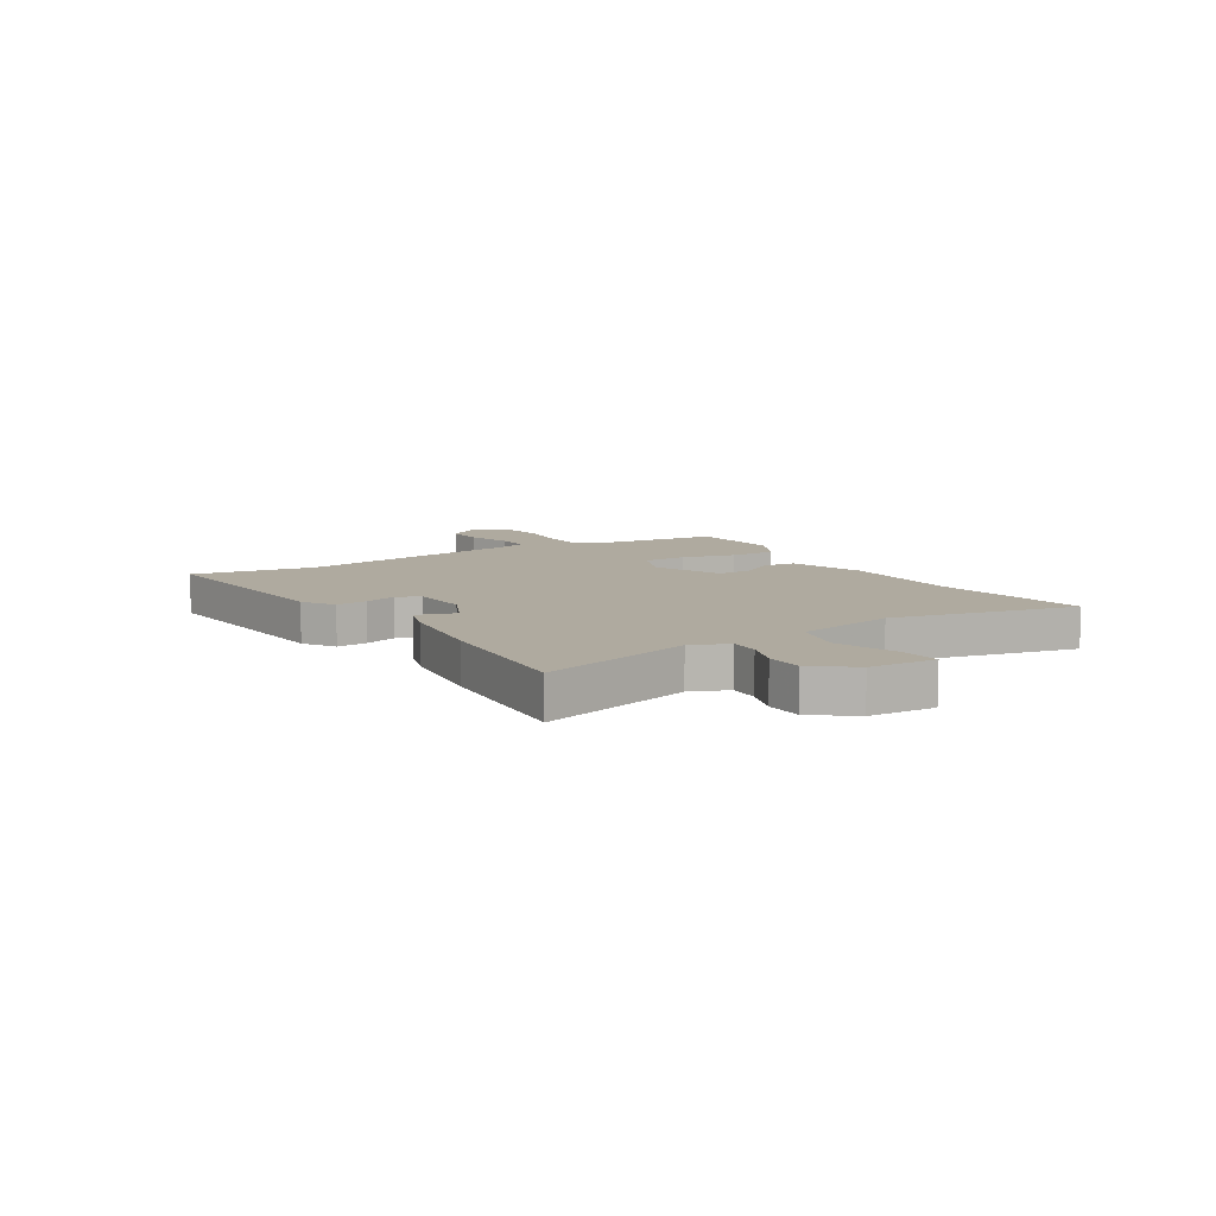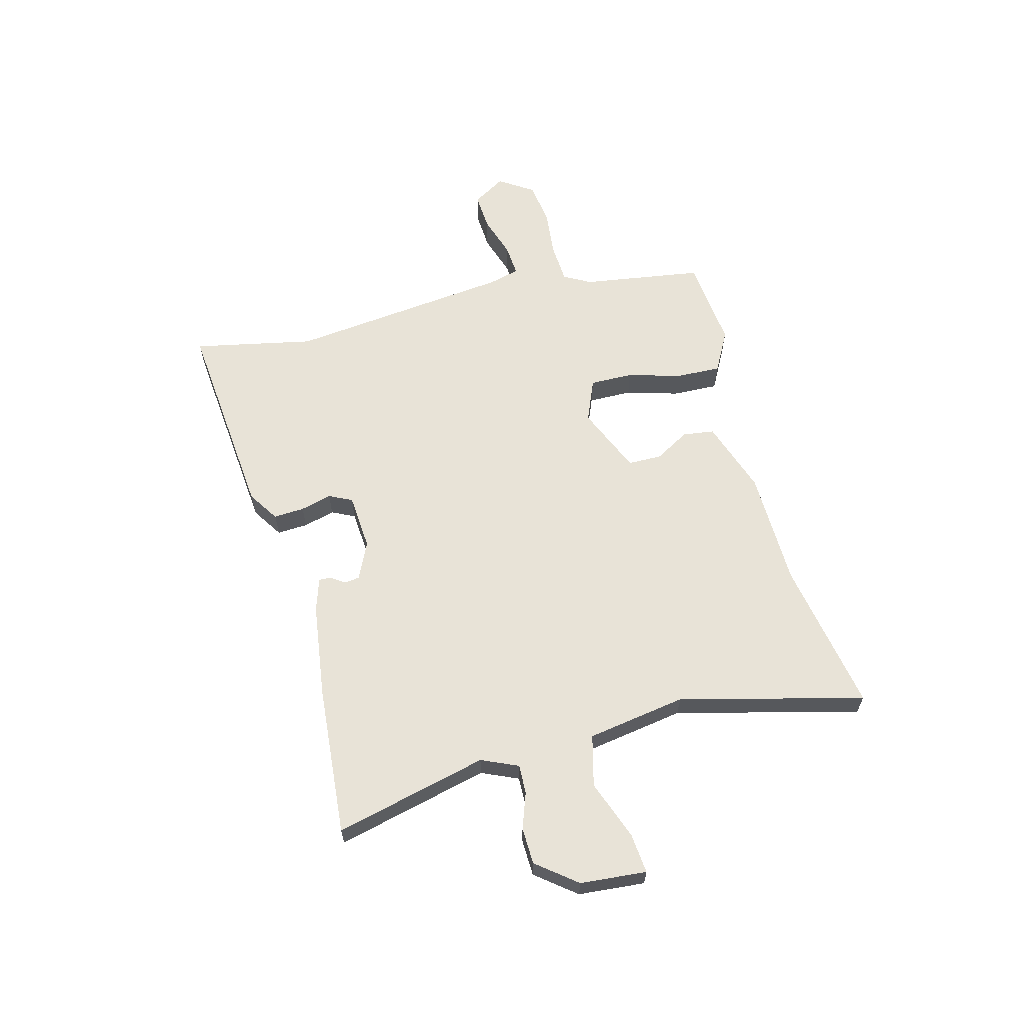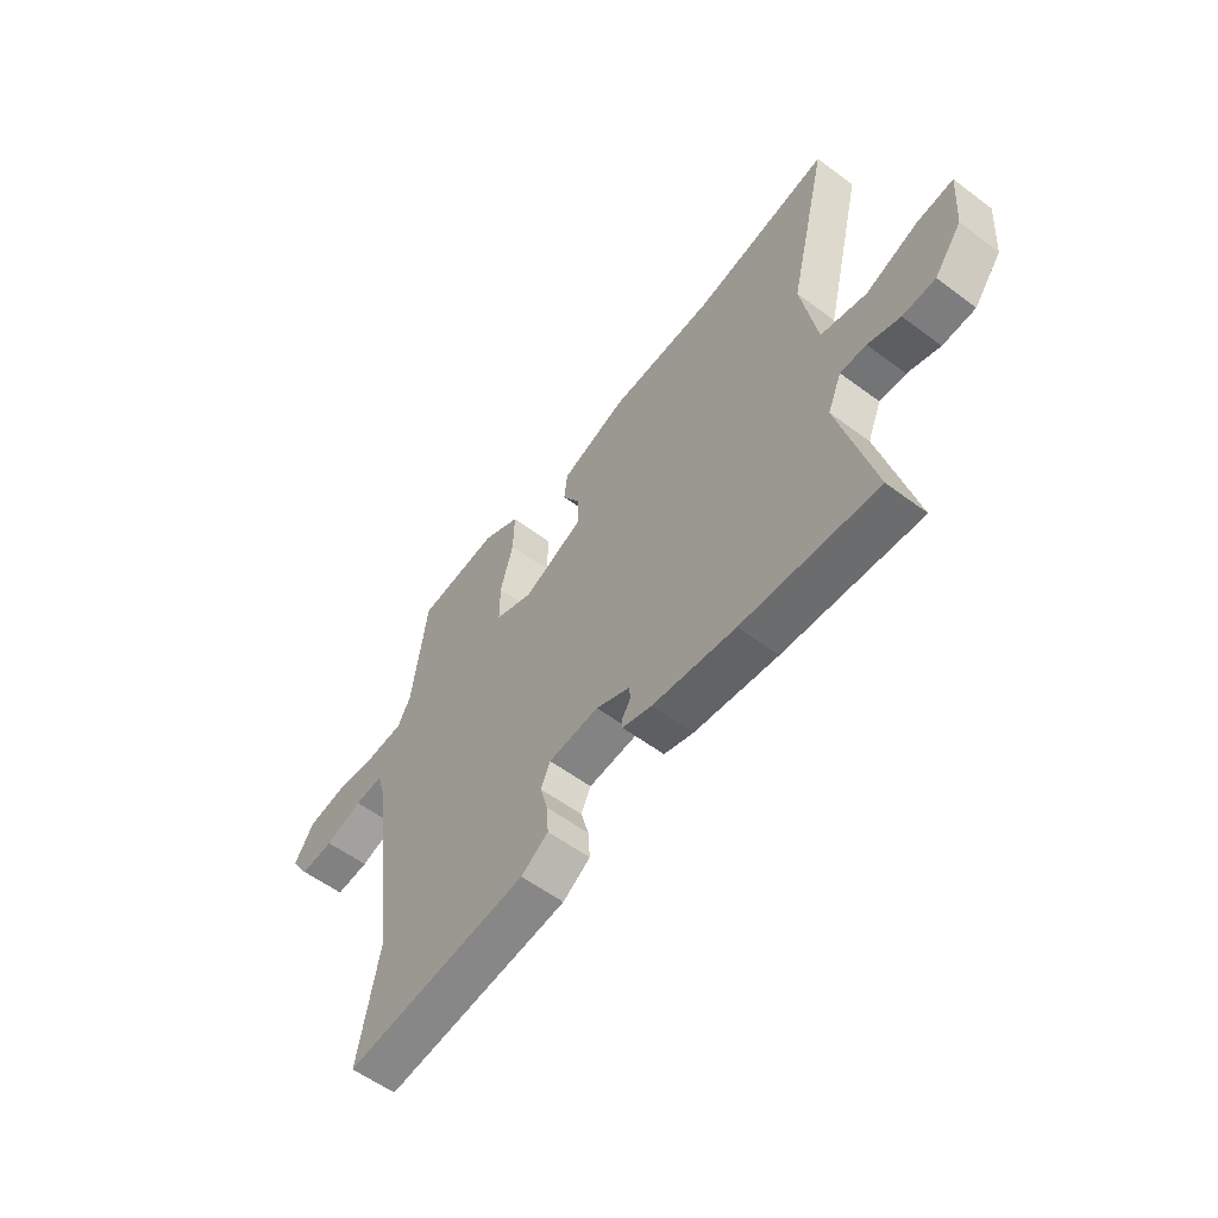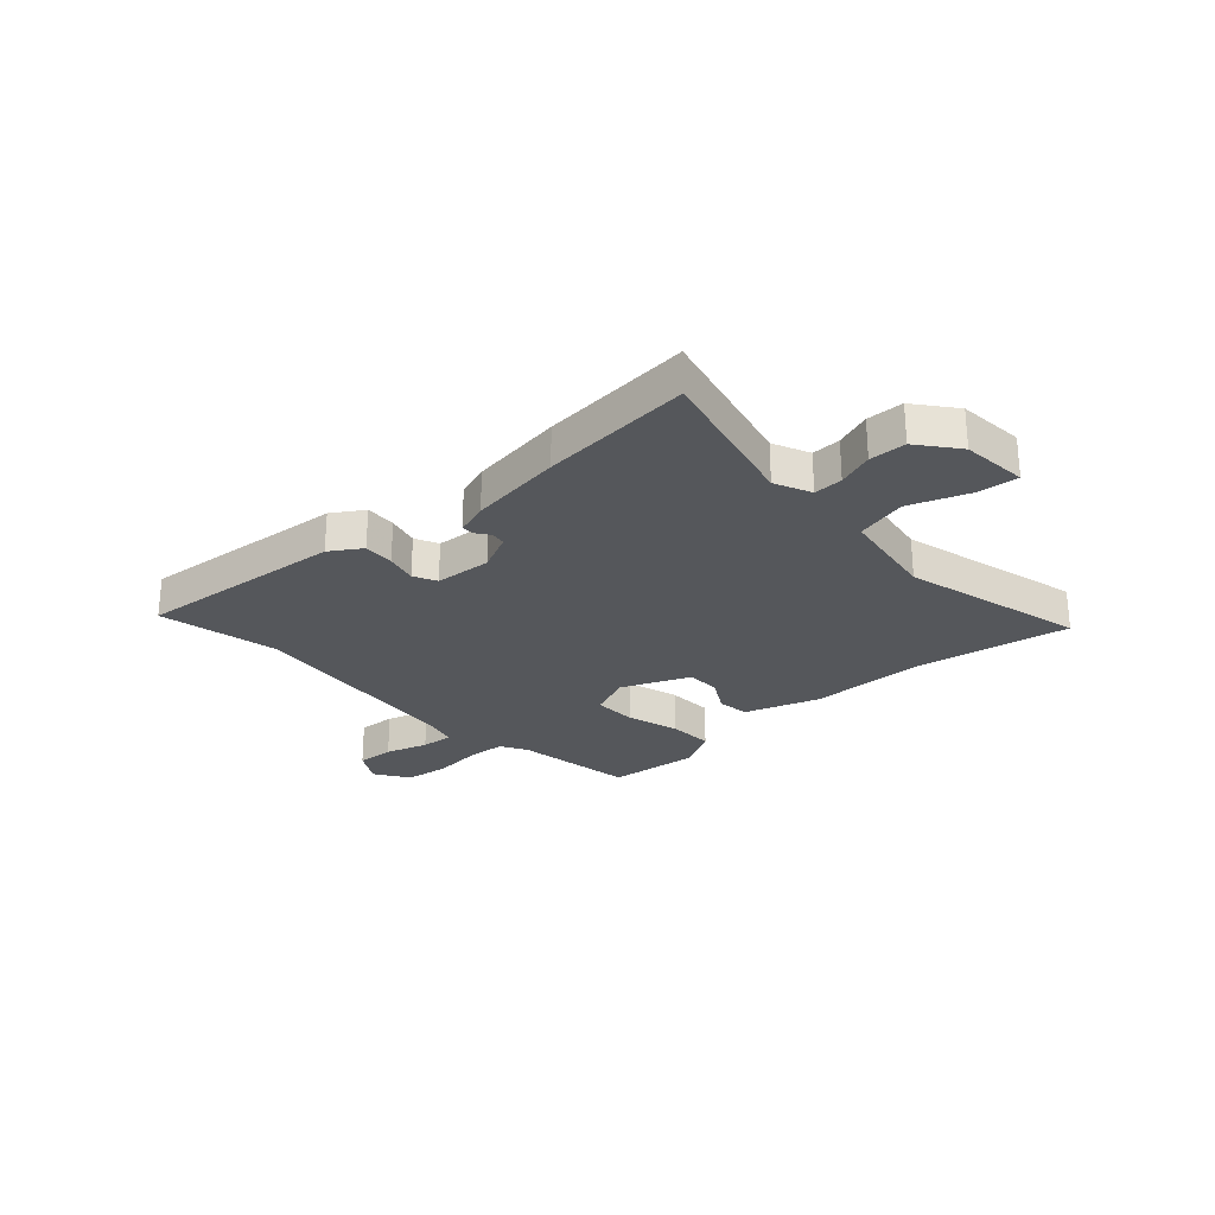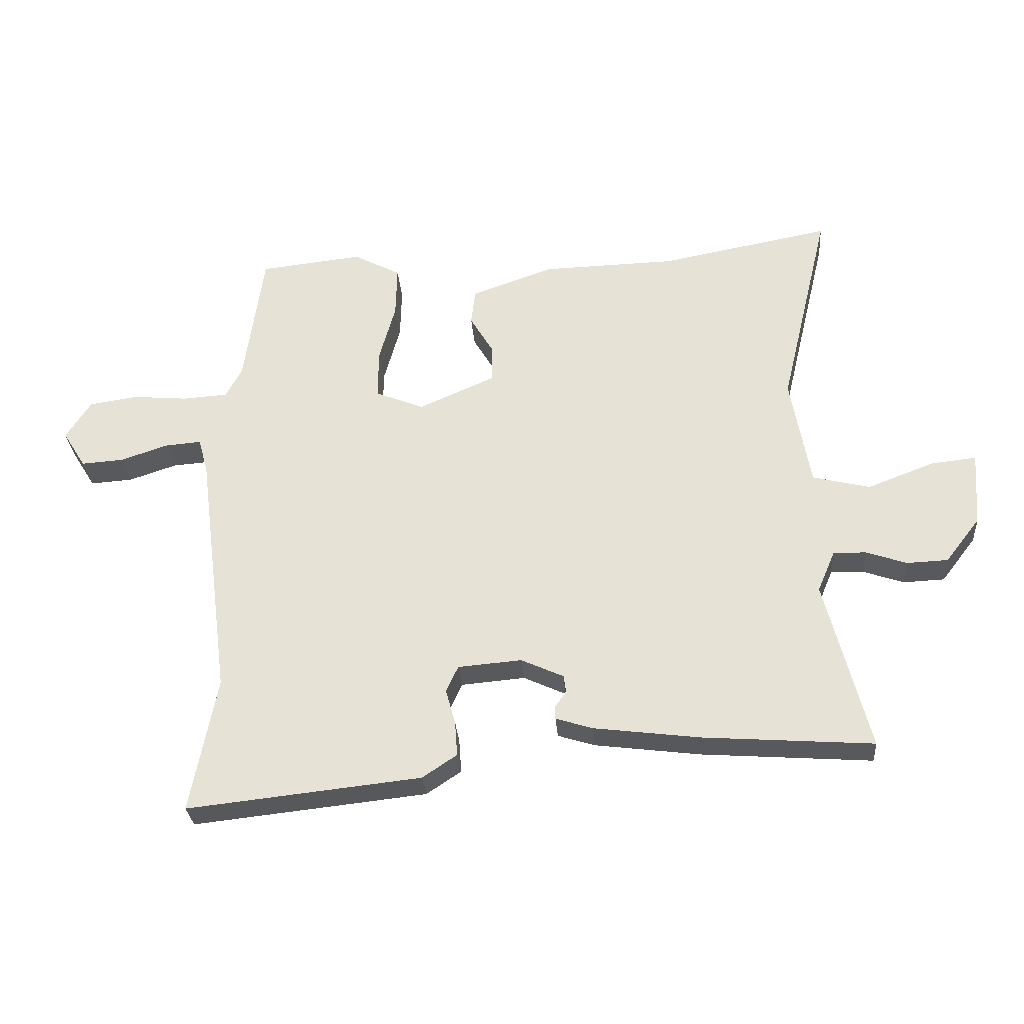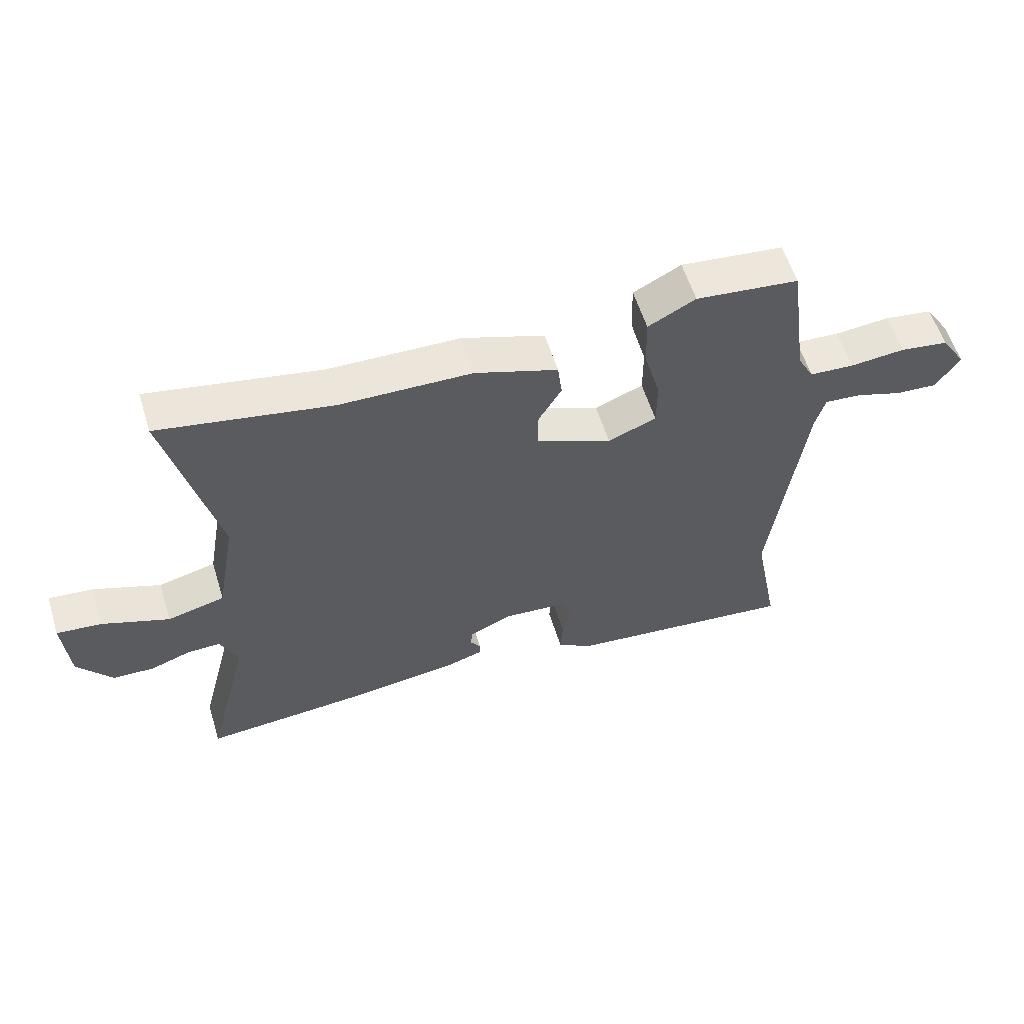
<metadata>
{"format":"obj","ext":"obj","renderer":"f3d","projection":"perspective","resolution":1024,"background":"white","views":[{"elev":9.5,"azim":-122.0,"up":"+Y"},{"elev":61.8,"azim":-104.0,"up":"+Y"},{"elev":-57.1,"azim":-127.8,"up":"+Z"},{"elev":-26.4,"azim":-136.8,"up":"+Y"},{"elev":-29.5,"azim":-175.7,"up":"+Z"},{"elev":58.0,"azim":-17.2,"up":"+Z"}]}
</metadata>
<code>
v -0.322 0.07 -0.487
v -0.603 0.07 -0.507
v -0.531 0.07 -0.225
v -0.56 0.07 -0.157
v -0.614 0.07 -0.158
v -0.681 0.07 -0.181
v -0.749 0.07 -0.178
v -0.806 0.07 -0.104
v -0.815 0.07 0.019
v -0.741 0.07 0.011
v -0.631 0.07 -0.031
v -0.536 0.07 -0.008
v -0.504 0.07 0.175
v -0.586 0.07 0.516
v -0.303 0.07 0.463
v -0.085 0.07 0.457
v 0.052 0.07 0.409
v 0.059 0.07 0.35
v 0.021 0.07 0.286
v 0.021 0.07 0.223
v 0.146 0.07 0.168
v 0.226 0.07 0.2
v 0.226 0.07 0.281
v 0.199 0.07 0.379
v 0.197 0.07 0.464
v 0.275 0.07 0.505
v 0.445 0.07 0.486
v 0.476 0.07 0.261
v 0.503 0.07 0.211
v 0.577 0.07 0.206
v 0.668 0.07 0.214
v 0.748 0.07 0.202
v 0.789 0.07 0.138
v 0.751 0.07 0.077
v 0.681 0.07 0.082
v 0.603 0.07 0.108
v 0.543 0.07 0.113
v 0.527 0.07 0.056
v 0.473 0.07 -0.361
v 0.516 0.07 -0.585
v 0.131 0.07 -0.543
v 0.074 0.07 -0.505
v 0.078 0.07 -0.448
v 0.094 0.07 -0.39
v 0.074 0.07 -0.347
v -0.031 0.07 -0.338
v -0.101 0.07 -0.37
v -0.105 0.07 -0.398
v -0.087 0.07 -0.424
v -0.087 0.07 -0.446
v -0.148 0.07 -0.465
v -0.322 0 -0.487
v -0.603 0 -0.507
v -0.531 0 -0.225
v -0.56 0 -0.157
v -0.614 0 -0.158
v -0.681 0 -0.181
v -0.749 0 -0.178
v -0.806 0 -0.104
v -0.815 0 0.019
v -0.741 0 0.011
v -0.631 0 -0.031
v -0.536 0 -0.008
v -0.504 0 0.175
v -0.586 0 0.516
v -0.303 0 0.463
v -0.085 0 0.457
v 0.052 0 0.409
v 0.059 0 0.35
v 0.021 0 0.286
v 0.021 0 0.223
v 0.146 0 0.168
v 0.226 0 0.2
v 0.226 0 0.281
v 0.199 0 0.379
v 0.197 0 0.464
v 0.275 0 0.505
v 0.445 0 0.486
v 0.476 0 0.261
v 0.503 0 0.211
v 0.577 0 0.206
v 0.668 0 0.214
v 0.748 0 0.202
v 0.789 0 0.138
v 0.751 0 0.077
v 0.681 0 0.082
v 0.603 0 0.108
v 0.543 0 0.113
v 0.527 0 0.056
v 0.473 0 -0.361
v 0.516 0 -0.585
v 0.131 0 -0.543
v 0.074 0 -0.505
v 0.078 0 -0.448
v 0.094 0 -0.39
v 0.074 0 -0.347
v -0.031 0 -0.338
v -0.101 0 -0.37
v -0.105 0 -0.398
v -0.087 0 -0.424
v -0.087 0 -0.446
v -0.148 0 -0.465
f 48 49 50 51
f 47 48 51 1
f 41 42 43 44
f 39 40 41 44
f 38 39 44 45
f 37 38 45 46
f 33 34 35 36
f 33 36 37
f 30 31 32 33
f 29 30 33 37
f 28 29 37 46
f 23 24 25 26
f 22 23 26 27
f 16 17 18 19
f 15 16 19 20
f 13 14 15 20
f 12 13 20 21
f 8 9 10 11
f 8 11 12
f 5 6 7 8
f 4 5 8 12
f 3 4 12 21
f 47 1 2 3
f 22 27 28 46
f 22 46 47
f 3 21 22 47
f 102 101 100 99
f 52 102 99 98
f 95 94 93 92
f 95 92 91 90
f 96 95 90 89
f 97 96 89 88
f 87 86 85 84
f 88 87 84
f 84 83 82 81
f 88 84 81 80
f 97 88 80 79
f 77 76 75 74
f 78 77 74 73
f 70 69 68 67
f 71 70 67 66
f 71 66 65 64
f 72 71 64 63
f 62 61 60 59
f 63 62 59
f 59 58 57 56
f 63 59 56 55
f 72 63 55 54
f 54 53 52 98
f 97 79 78 73
f 98 97 73
f 98 73 72 54
f 1 52 53 2
f 2 53 54 3
f 3 54 55 4
f 4 55 56 5
f 5 56 57 6
f 6 57 58 7
f 7 58 59 8
f 8 59 60 9
f 9 60 61 10
f 10 61 62 11
f 11 62 63 12
f 12 63 64 13
f 13 64 65 14
f 14 65 66 15
f 15 66 67 16
f 16 67 68 17
f 17 68 69 18
f 18 69 70 19
f 19 70 71 20
f 20 71 72 21
f 21 72 73 22
f 22 73 74 23
f 23 74 75 24
f 24 75 76 25
f 25 76 77 26
f 26 77 78 27
f 27 78 79 28
f 28 79 80 29
f 29 80 81 30
f 30 81 82 31
f 31 82 83 32
f 32 83 84 33
f 33 84 85 34
f 34 85 86 35
f 35 86 87 36
f 36 87 88 37
f 37 88 89 38
f 38 89 90 39
f 39 90 91 40
f 40 91 92 41
f 41 92 93 42
f 42 93 94 43
f 43 94 95 44
f 44 95 96 45
f 45 96 97 46
f 46 97 98 47
f 47 98 99 48
f 48 99 100 49
f 49 100 101 50
f 50 101 102 51
f 51 102 52 1

</code>
